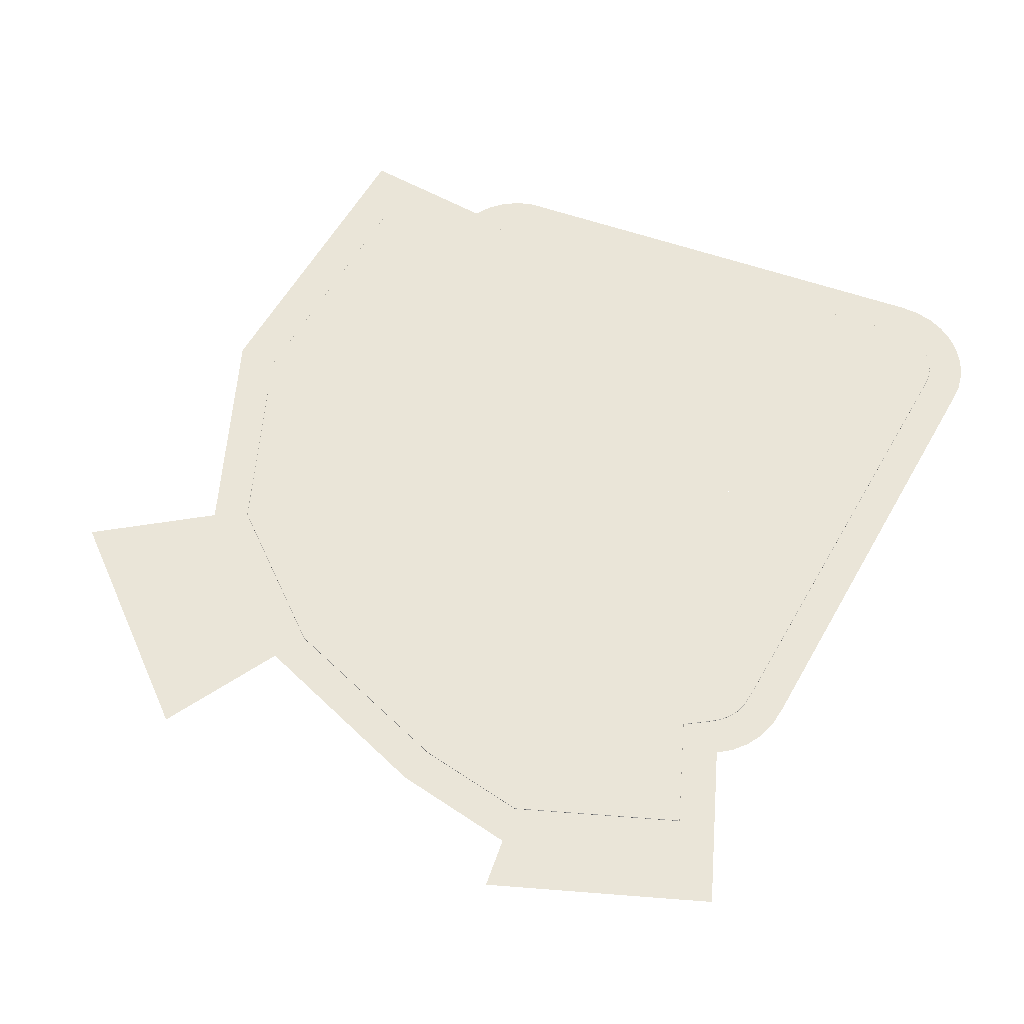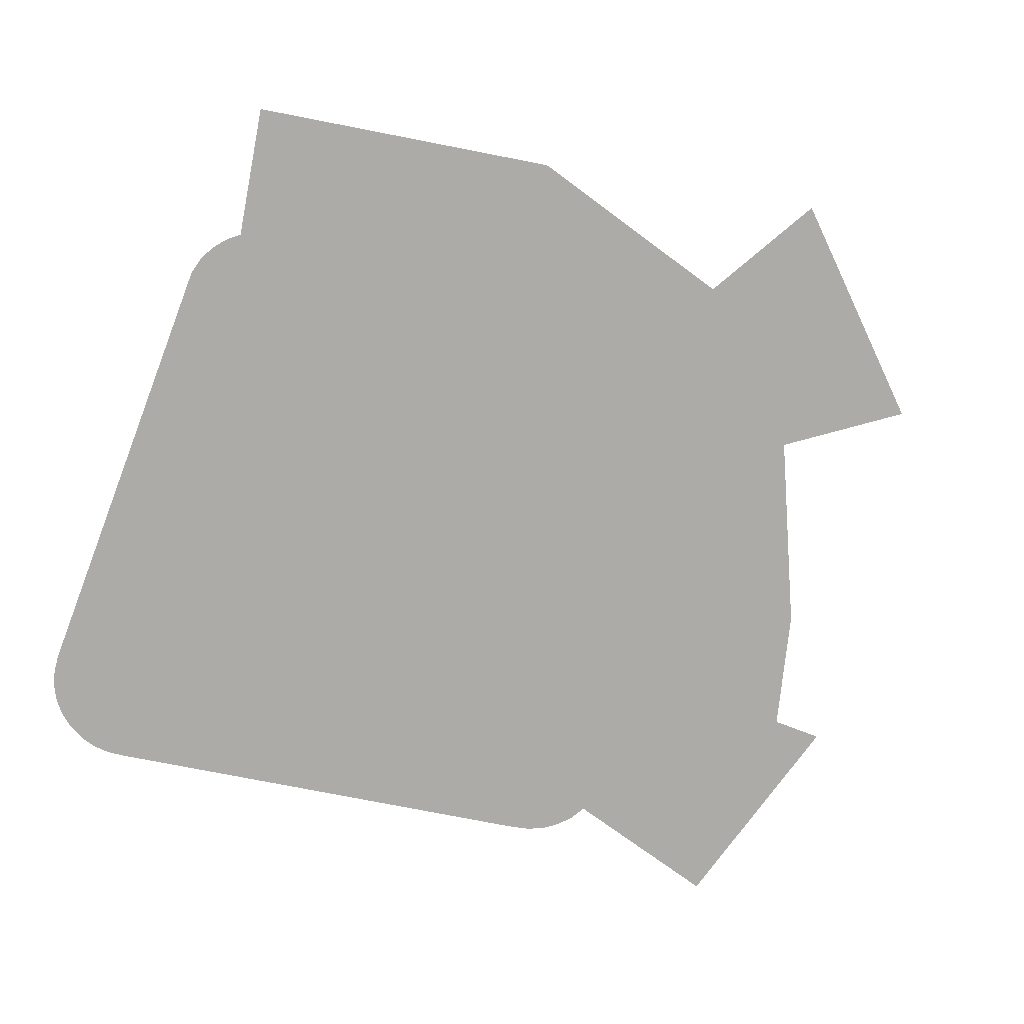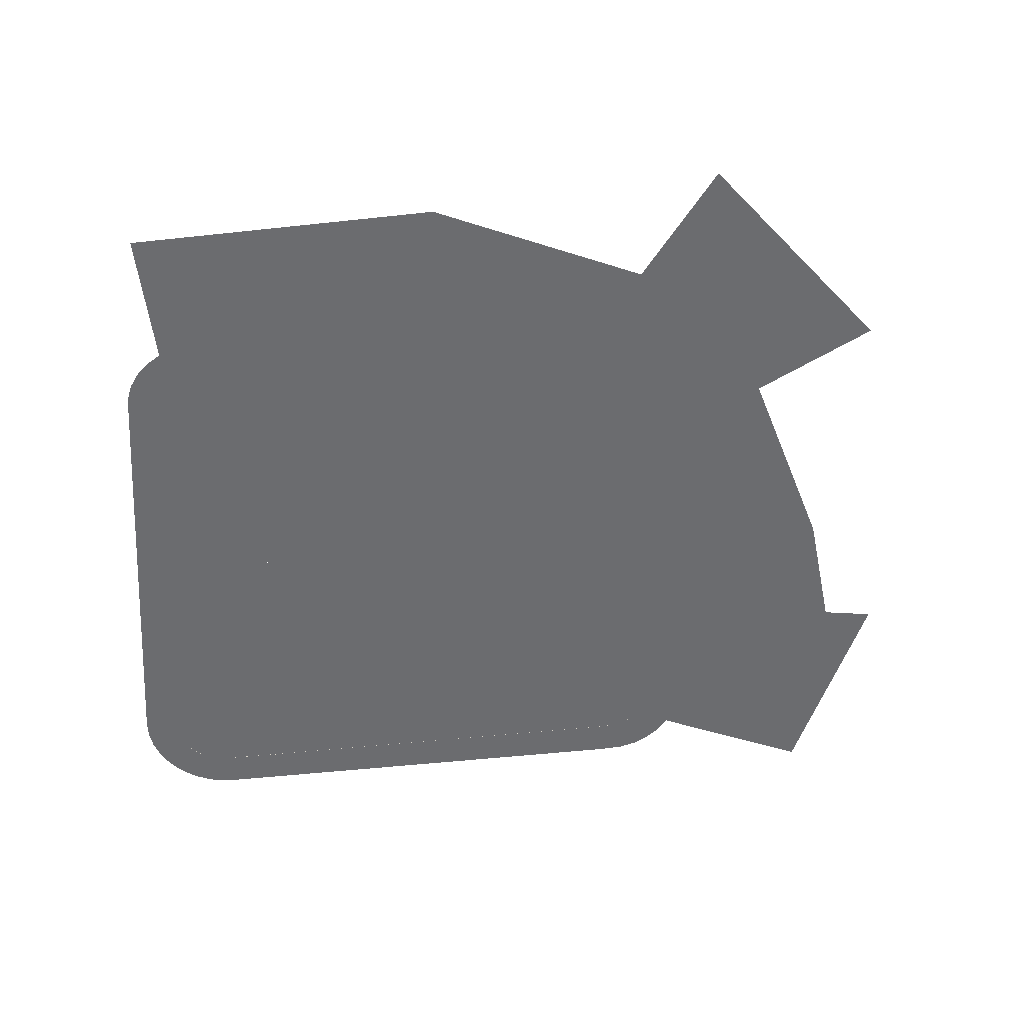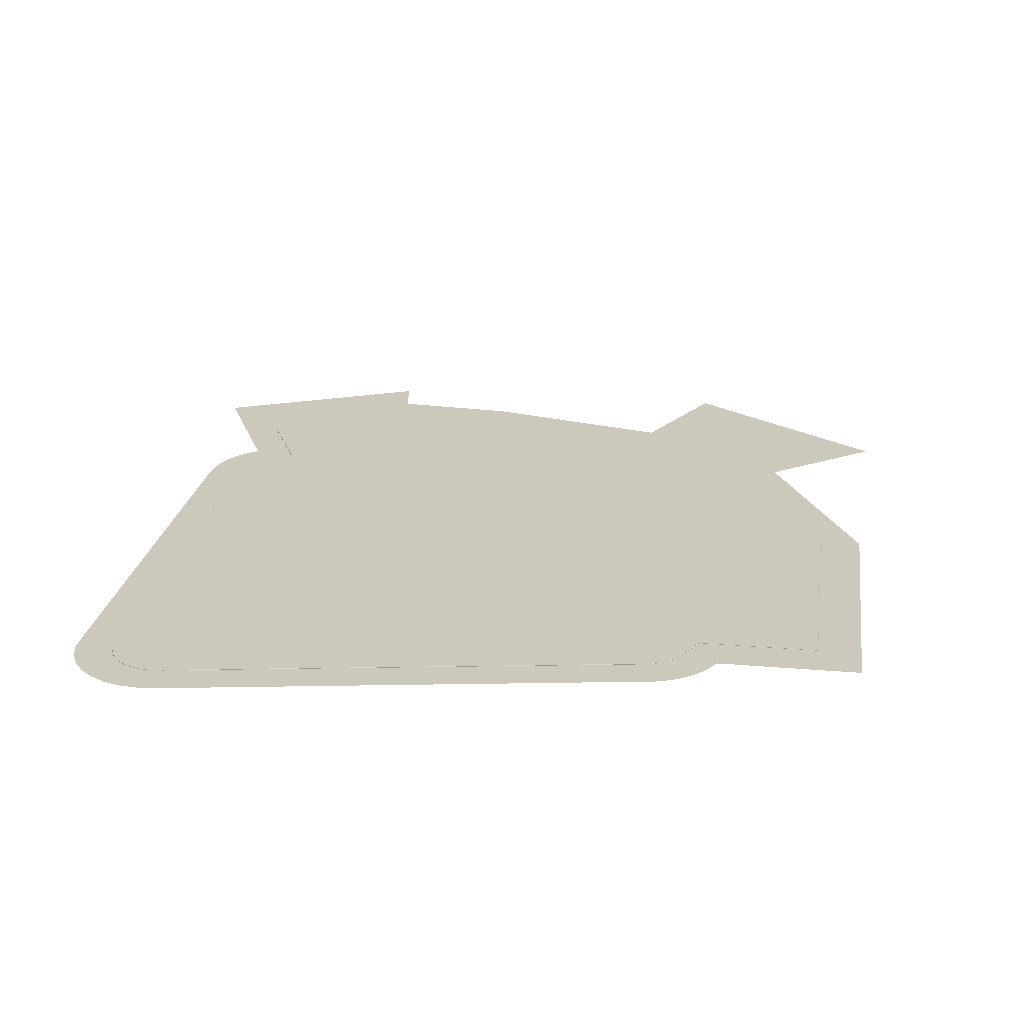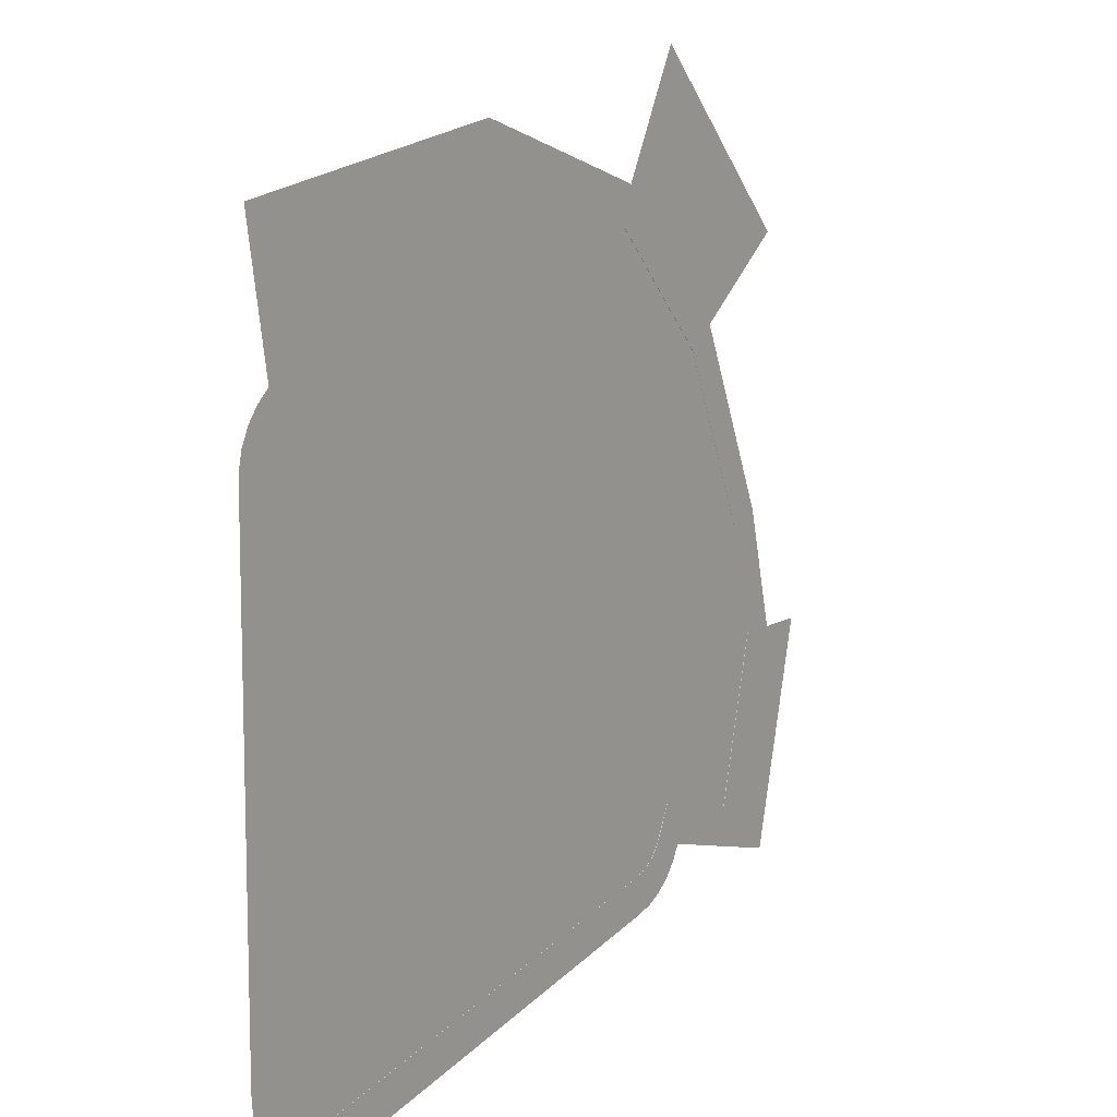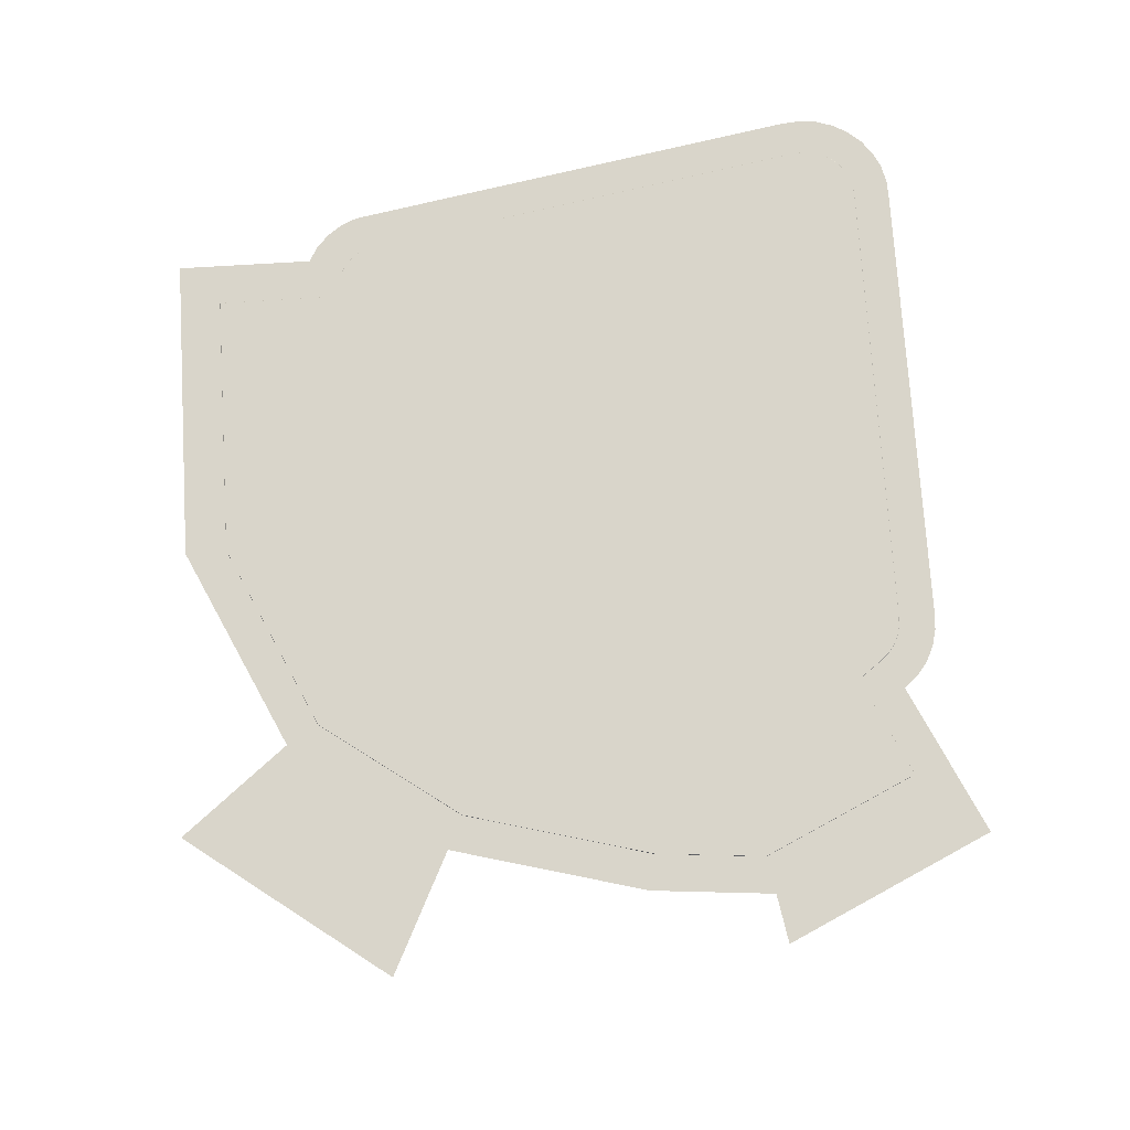
<metadata>
{"format":"obj","ext":"obj","renderer":"f3d","projection":"perspective","resolution":1024,"background":"white","views":[{"elev":59.3,"azim":-70.4,"up":"+Z"},{"elev":-76.5,"azim":159.0,"up":"+Z"},{"elev":-53.7,"azim":176.6,"up":"+Z"},{"elev":22.2,"azim":88.3,"up":"+Z"},{"elev":10.1,"azim":122.9,"up":"+Y"},{"elev":74.6,"azim":-103.6,"up":"+Z"}]}
</metadata>
<code>
g Room001_grass
v -7109 -2060 -5
v -6394 -4727 -5
v -6199 -2060 -5
v -5536 -4499 -5
f 4 3 1 2
g Sand_pivot
v 5294 -7237 -5
v 5589 -7277 -5
v 5886 -7257 -5
v 6173 -7176 -5
v 6438 -7040 -5
v 6670 -6852 -5
v 6859 -6622 -5
v 6998 -6358 -5
v 7080 -6072 -5
v 7109 -5775 -5
v 7109 2107 -5
v 7040 2395 -5
v 6909 2663 -5
v 6726 2898 -5
v 6500 3092 -5
v -2576 -5840 -5
v -2847 -5716 -5
v -3087 -5539 -5
v -3287 -5318 -5
v -3438 -5061 -5
v -6265 -2060 -5
v -2201 -5925 -5
v -5727 -50.96 -5
v 1721 6266 -5
v -4290 3030 -5
v -6113 4363 -5.001
v -6112 -5778 -5
v 6906 5350 -5
v -1720 4672 -5
v -6394 -4727 -5
v -6199 -2060 -5
v -5536 -4499 -5
v -1941 5256 -5
v -3056 7277 -5.001
v -5265 -5551 -5
v 5385 -6623 -5
v 5610 -6654 -5
v 5780 -6642 -5
v 5945 -6596 -5
v 6097 -6517 -5
v 6231 -6410 -5
v 6339 -6277 -5
v 6419 -6126 -5
v 6466 -5961 -5
v 6483 -5746 -5
v 6493 2033 -5
v 6455 2179 -5
v 6380 2333 -5
v 6275 2468 -5
v 6111 2608 -5
v 5744 2884 -5
v 6079 4781 -5
v 1618 5568 -5
v -3776 2666 -5
v -5143 -266.1 -5
v -5624 -2058 -5
v -5007 -4358 -5
v -4885 -4811 -5
v -3108 -4335 -5
v -2893 -4764 -5
v -2784 -4949 -5
v -2669 -5076 -5
v -2531 -5178 -5
v -2376 -5249 -5
v -2083 -5315 -5
f 29 37 38 30
f 36 34 31 39
f 27 25 35
f 37 29 58 33
f 5 6 41 40
f 6 7 42 41
f 7 8 43 42
f 8 9 44 43
f 9 10 45 44
f 10 11 46 45
f 11 12 47 46
f 12 13 48 47
f 13 14 49 48
f 14 15 50 49
f 15 16 51 50
f 16 17 52 51
f 17 18 53 52
f 18 19 54 53
f 19 55 54
f 19 32 56 55
f 32 28 57 56
f 28 37 33 57
f 29 27 59 58
f 27 35 60 59
f 35 36 61 60
f 36 39 62 61
f 39 24 63 62
f 24 64 63
f 24 23 65 64
f 23 22 66 65
f 22 21 67 66
f 21 20 68 67
f 20 26 69 68
f 26 5 40 69
g Playground_details001
v 6500 2034 -5
v 6462 2183 -5
v 6386 2338 -5
v 6279 2475 -5
v 6115 2616 -5
v 5752 2888 -5
v 6087 4790 -4.999
v 1614 5577 -4.999
v -1729 4680 -4.999
v 6498 10.87 -5
v -2423 4003 -4.999
v 6500 2034 0.00037
v 6462 2183 0.00037
v 6386 2338 0.00037
v 6279 2475 0.00037
v 6115 2616 0.00037
v 5752 2888 0.00037
v 6087 4790 0.00061
v 1614 5577 0.00061
v -1729 4680 0.00061
v -2420 3999 5.001
v -1631 3004 5.001
v 480.9 344.4 5.001
v 1278 -659.3 5
v 1550 -1003 5
v 1683 -1169 5
v 1790 -1305 5
v 1896 -1438 5
v 1983 -1547 5
v 2969 -2790 5
v 6498 10.87 0.00037
v 6496 2031 5
v 6458 2180 5
v 6382 2335 5
v 6275 2472 5
v 6111 2613 5
v 5748 2885 5
v 6083 4786 5.001
v 1610 5574 5.001
v -1726 4676 5.001
v -2423 4003 0.00061
v 6494 7.761 5
f 109 90 91 108
f 101 102 97 98
f 102 103 96 97
f 103 104 95 96
f 104 105 94 95
f 105 106 93 94
f 92 107 108 91
f 93 106 107 92
f 111 101 98 99
f 70 71 82 81
f 71 72 83 82
f 72 73 84 83
f 73 74 85 84
f 74 75 86 85
f 75 76 87 86
f 76 77 88 87
f 77 78 89 88
f 78 80 110 89
f 79 70 81 100
f 101 81 82 102
f 102 82 83 103
f 103 83 84 104
f 104 84 85 105
f 105 85 86 106
f 106 86 87 107
f 107 87 88 108
f 108 88 89 109
f 109 89 110 90
f 111 100 81 101
g Playground_details002
v -5154 -264.1 -5
v -5636 -2059 -5
v -4893 -4825 -5
v -3114 -4348 -5
v -2903 -4770 -5
v -2793 -4956 -5
v -2677 -5085 -5
v -2537 -5187 -5
v -2380 -5259 -5
v -2087 -5326 -5
v -3787 2670 -5
v -561.6 -5593 -5
v -2423 4003 -5
v -5154 -264.1 3e-05
v -5636 -2059 3e-05
v -4893 -4825 3e-05
v -3114 -4348 3e-05
v -2903 -4770 3e-05
v -2793 -4956 3e-05
v -2677 -5085 3e-05
v -2537 -5187 3e-05
v -2380 -5259 3e-05
v -2087 -5326 3e-05
v -557.7 -5590 5
v 2969 -2790 5
v 2252 -1886 5
v 2106 -1702 5
v 2010 -1582 5
v 1906 -1451 5
v 1799 -1316 5
v 1665 -1148 5
v 1378 -786.1 5
v 923.5 -213.1 5
v -710.8 1846 5
v -1399 2713 5
v -2423 4003 3e-05
v -3787 2670 3e-05
v -5151 -261 5
v -5632 -2056 5
v -4890 -4822 5
v -3110 -4345 5
v -2899 -4767 5
v -2790 -4953 5
v -2673 -5082 5
v -2534 -5184 5
v -2376 -5256 5
v -2083 -5323 5
v -561.6 -5593 -2e-05
v -2420 3999 5
v -3783 2667 5
f 137 138 157 158
f 138 139 156 157
f 139 140 155 156
f 140 141 154 155
f 141 142 153 154
f 151 152 143 144
f 152 153 142 143
f 136 137 158 135
f 145 150 151 144
f 160 161 149 146
f 149 150 145 146
f 112 113 126 125
f 113 114 127 126
f 114 115 128 127
f 115 116 129 128
f 116 117 130 129
f 117 118 131 130
f 118 119 132 131
f 119 120 133 132
f 120 121 134 133
f 121 123 159 134
f 124 122 148 147
f 122 112 125 148
f 149 125 126 150
f 150 126 127 151
f 151 127 128 152
f 152 128 129 153
f 153 129 130 154
f 154 130 131 155
f 155 131 132 156
f 156 132 133 157
f 157 133 134 158
f 158 134 159 135
f 160 147 148 161
f 161 148 125 149
g Playground_details003
v 5382 -6633 -5.001
v 5608 -6664 -5.001
v 5781 -6652 -5.001
v 5948 -6605 -5.001
v 6102 -6525 -5.001
v 6236 -6416 -5.001
v 6346 -6283 -5.001
v 6427 -6129 -5.001
v 6475 -5963 -5.001
v 6491 -5746 -5.001
v 6498 10.87 -5.001
v -561.6 -5593 -5
v 5382 -6633 -0.00058
v 5608 -6664 -0.00058
v 5781 -6652 -0.00058
v 5948 -6605 -0.00058
v 6102 -6525 -0.00058
v 6236 -6416 -0.00058
v 6346 -6283 -0.00058
v 6427 -6129 -0.00058
v 6475 -5963 -0.00058
v 6491 -5746 -0.00058
v 6494 7.758 4.999
v -561.6 -5593 -0.00039
v 5386 -6630 4.999
v 5612 -6660 4.999
v 5785 -6648 4.999
v 5952 -6602 4.999
v 6099 -6521 4.999
v 6233 -6413 4.999
v 6343 -6286 4.999
v 6423 -6132 4.999
v 6471 -5966 4.999
v 6487 -5749 4.999
v 6498 10.87 -0.00058
v -557.7 -5590 5
f 187 194 195 186
f 195 184 197 186
f 187 188 193 194
f 188 189 192 193
f 189 190 191 192
f 162 163 175 174
f 163 164 176 175
f 164 165 177 176
f 165 166 178 177
f 166 167 179 178
f 167 168 180 179
f 168 169 181 180
f 169 170 182 181
f 170 171 183 182
f 171 172 196 183
f 173 162 174 185
f 186 174 175 187
f 187 175 176 188
f 188 176 177 189
f 189 177 178 190
f 190 178 179 191
f 191 179 180 192
f 192 180 181 193
f 193 181 182 194
f 194 182 183 195
f 195 183 196 184
f 197 185 174 186

</code>
